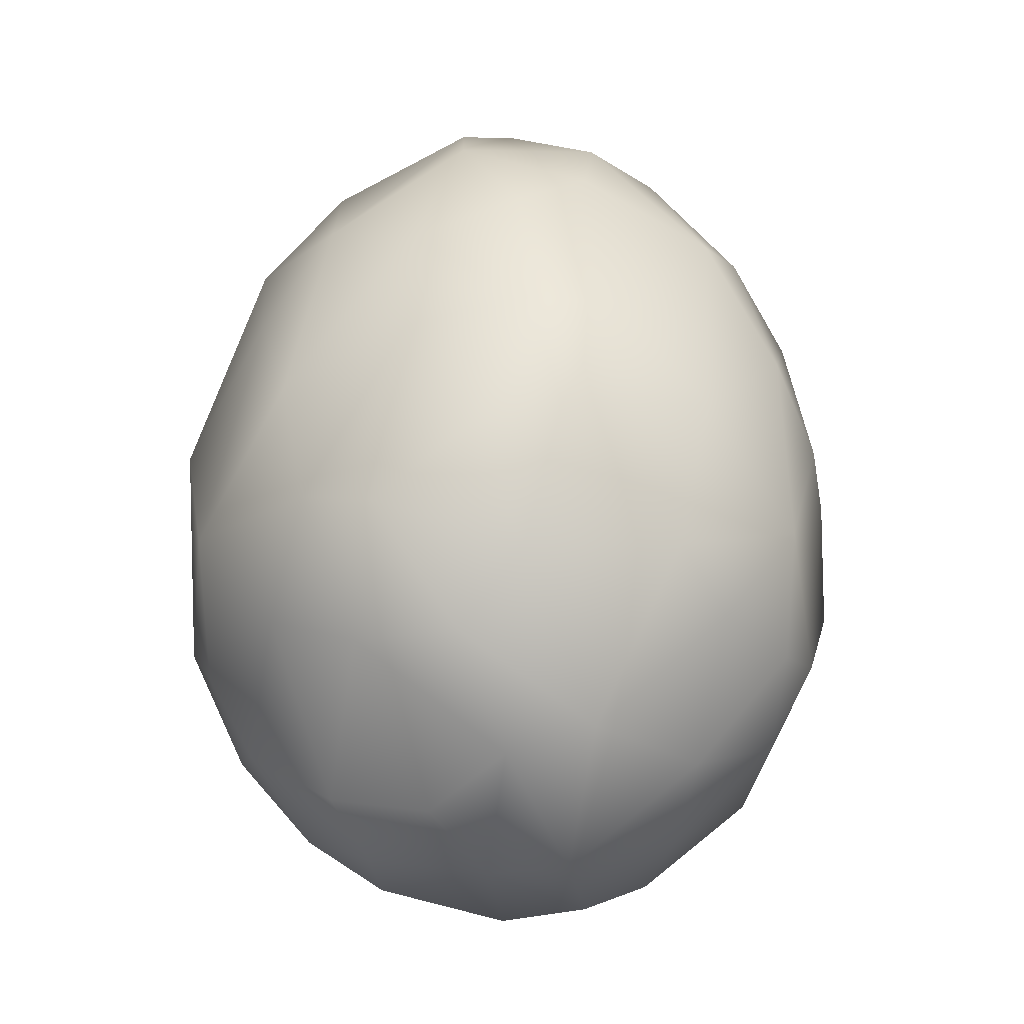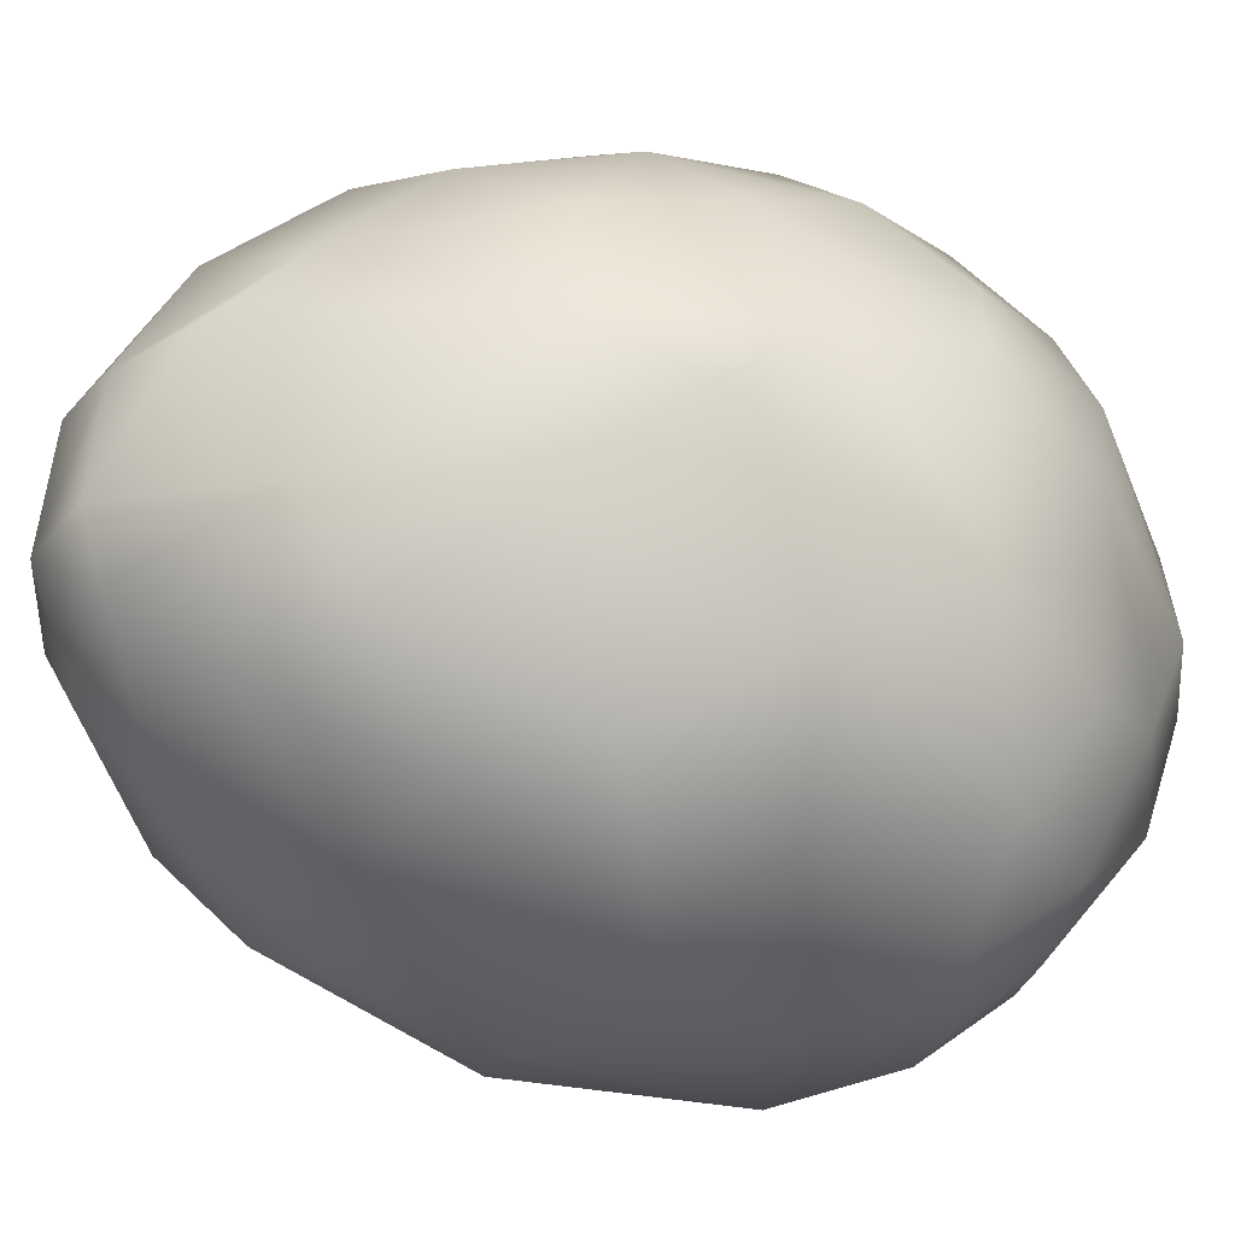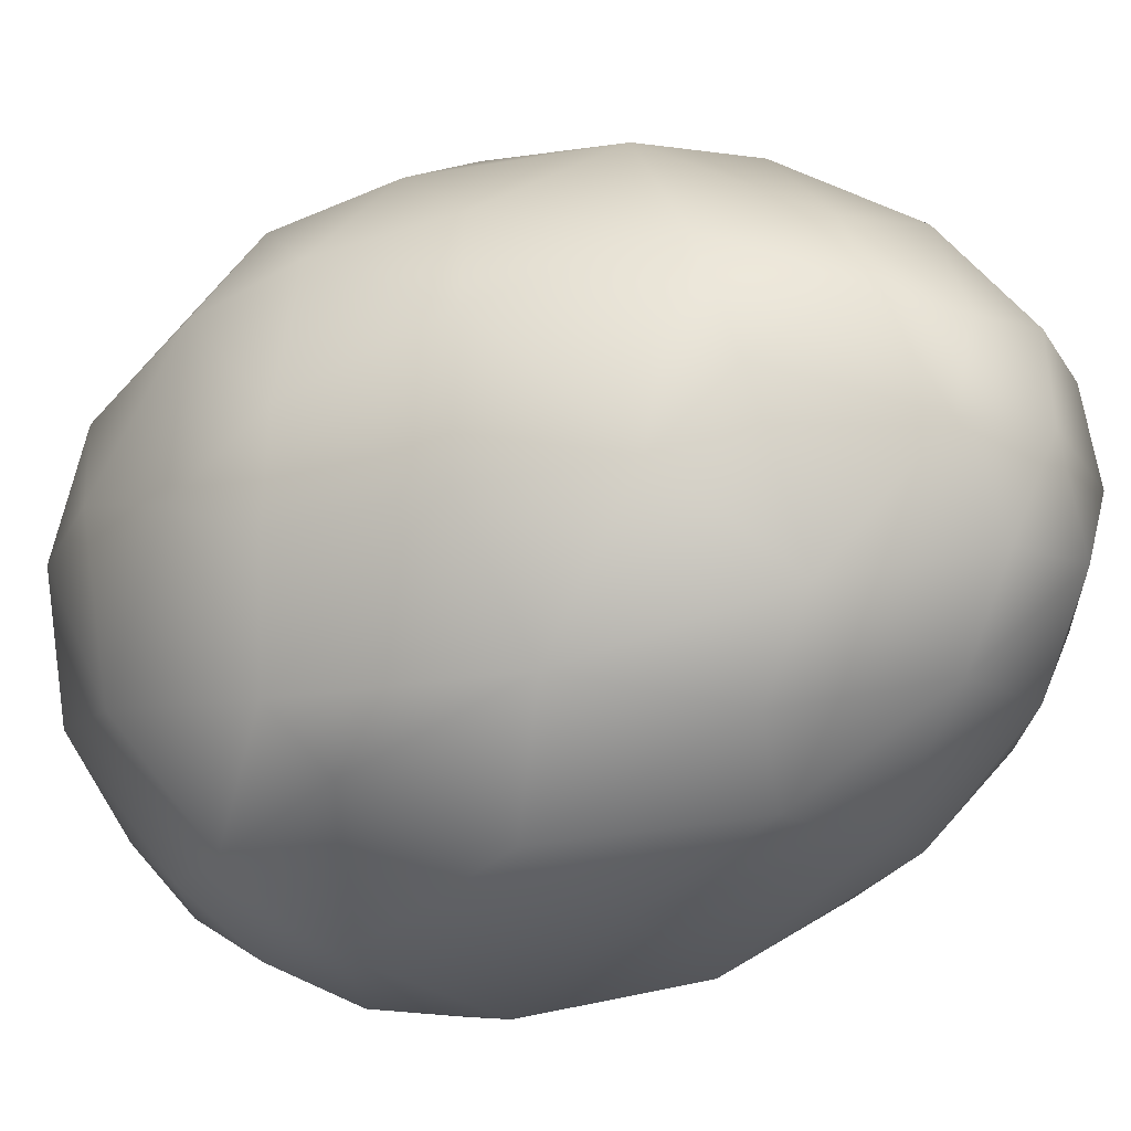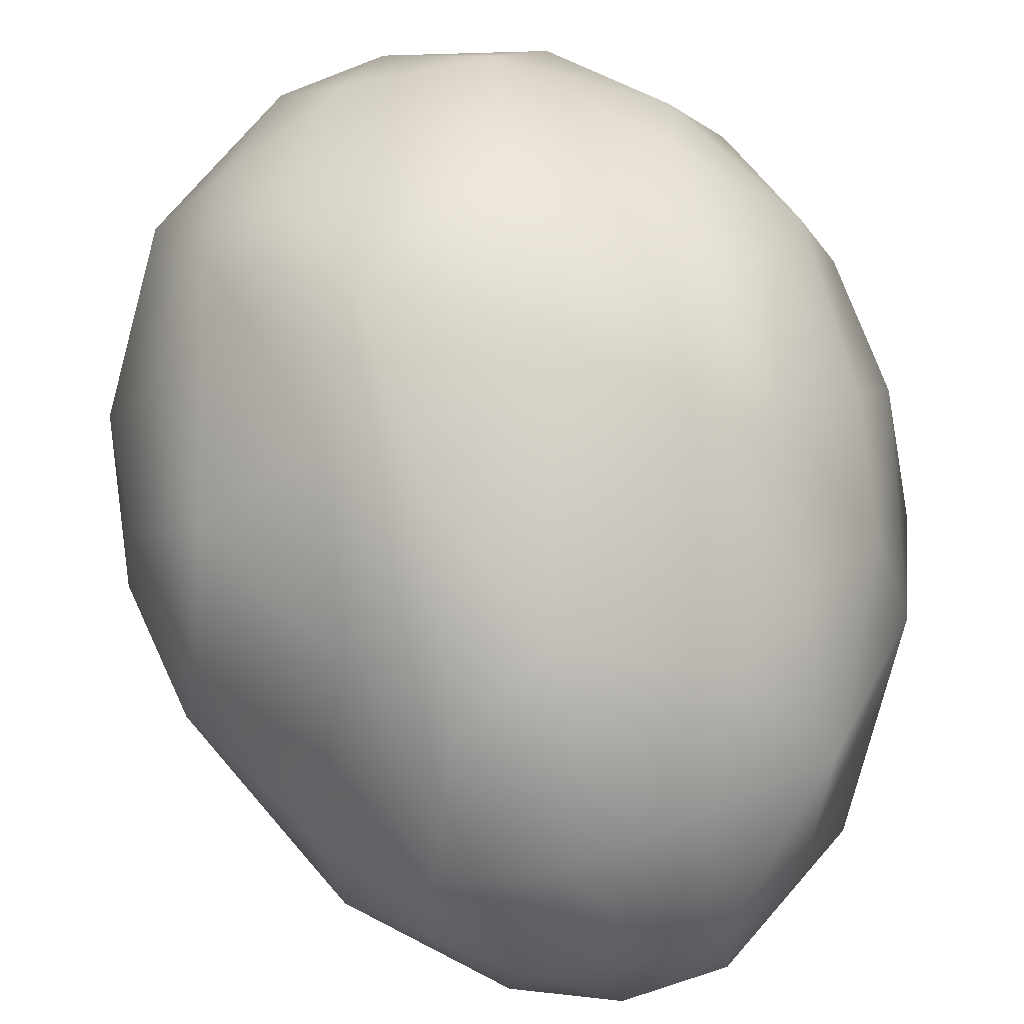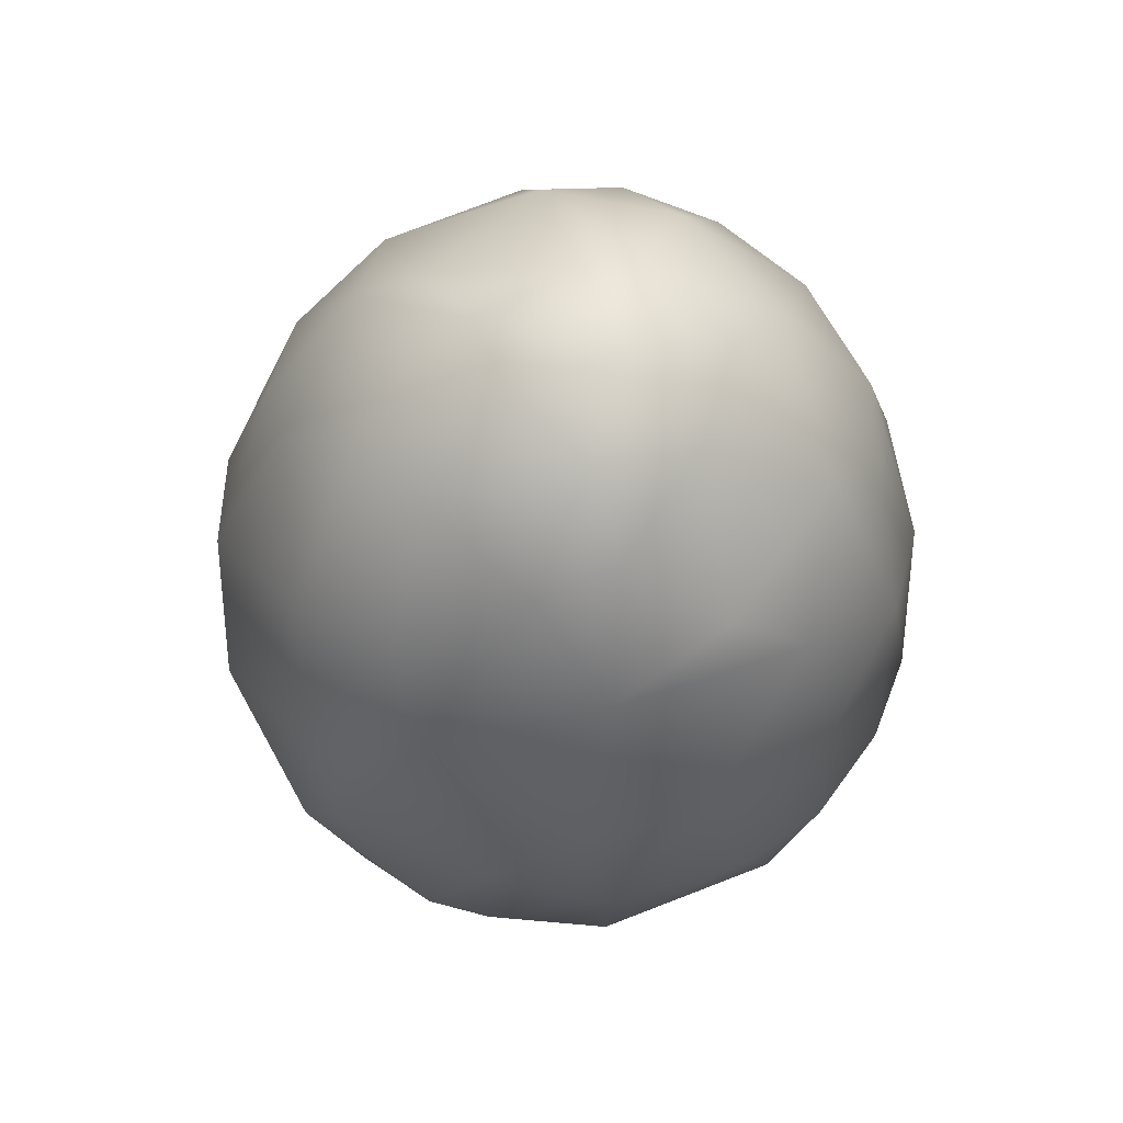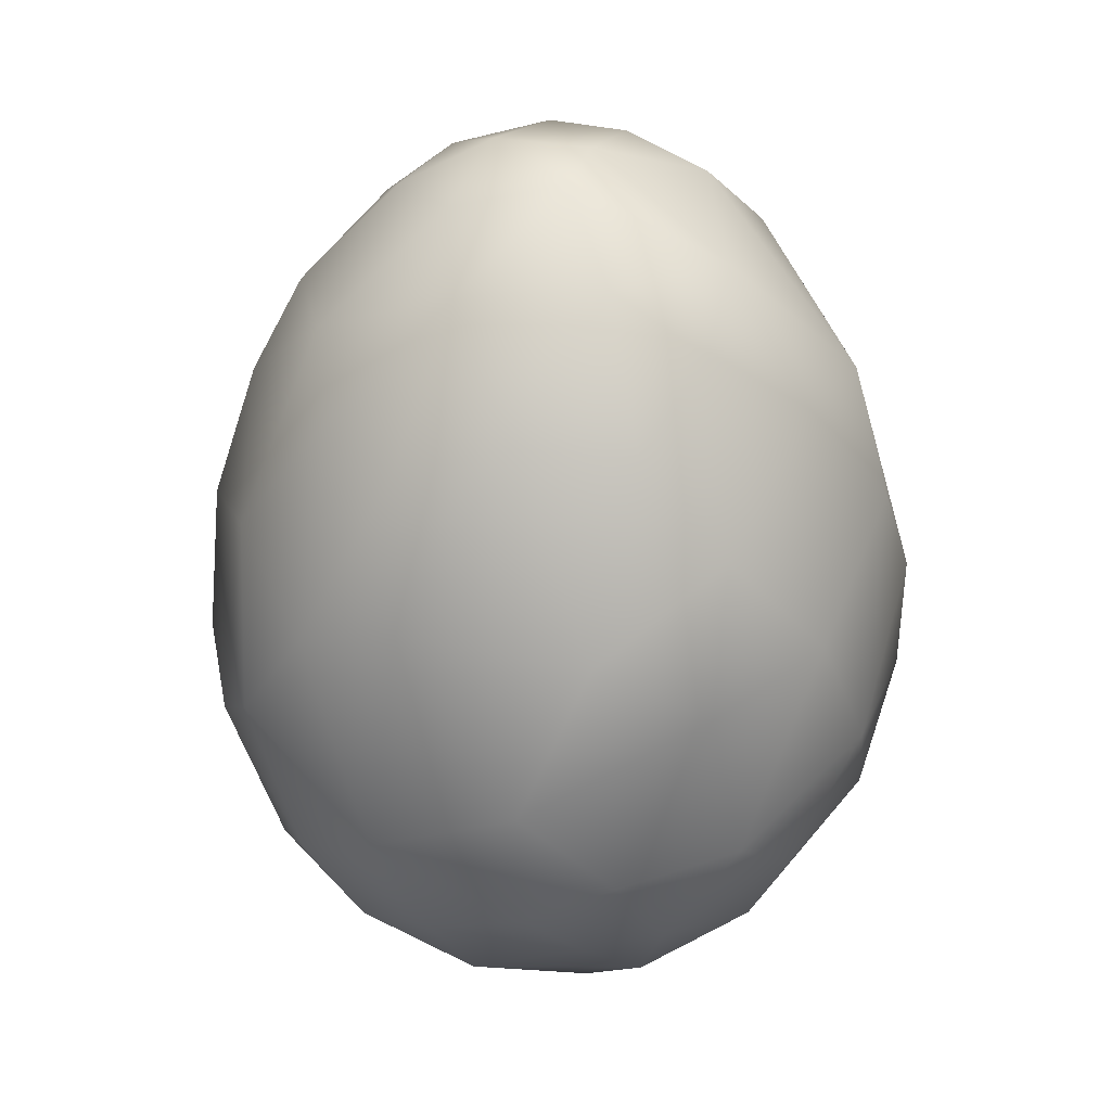
<metadata>
{"format":"obj","ext":"obj","renderer":"f3d","projection":"perspective","resolution":1024,"background":"white","views":[{"elev":-23.2,"azim":-39.3,"up":"+Y"},{"elev":-26.2,"azim":-119.4,"up":"+Z"},{"elev":-32.2,"azim":119.4,"up":"+Z"},{"elev":68.5,"azim":161.8,"up":"+Z"},{"elev":63.4,"azim":65.0,"up":"+Y"},{"elev":25.4,"azim":-160.4,"up":"+Y"}]}
</metadata>
<code>
g default
v -5.466 17.12 14.4
v -10.15 14.48 13.57
v -7.056 6.054 18.85
v 2.379 13.96 17.01
v -9.964 20.8 7.793
v -11.73 6.059 16.32
v 6.041 6.061 19.13
v 8.095 16.06 13.76
v 11.75 10.8 14.24
v 10.69 20.67 6.714
v 4.434 22.52 9.86
v -15.54 11.33 9.913
v 16.2 -6.555 12.53
v 19.74 -1.826 6.774
v 16.52 1.329 12.54
v 12.28 -11.29 14.85
v 13.9 -18.08 6.754
v 10.2 -16.51 13.07
v -10.71 -1.29 18.11
v -11.75 -9.684 15.92
v -3.365 -8.645 19.88
v -15.01 -2.872 14.66
v 0.8082 -11.78 19.1
v -4.942 -18.4 14.1
v -8.585 -19.84 10.44
v -0.7585 -24.42 6.74
v 2.905 -19.12 14.16
v -16.96 4.28 11.5
v -18.02 -6.545 9.912
v 6.026 -5.507 19.86
v -1.817 0.2749 20.92
v -20.49 1.86 4.142
v 5.496 -22.25 9.411
v -13.31 -13.97 12.02
v 7.601 -12.31 17.27
v 9.673 1.34 18.44
v 14.8 17.66 -2.689
v 15.58 15.55 4.648
v 16.04 13.44 -6.895
v 13.64 7.123 -14.25
v 18.65 5.543 -7.418
v 19.8 6.584 0.9939
v 9.902 18.17 -11.08
v 18.55 6.053 7.28
v 8.046 24.34 -3.712
v 11.18 22.06 2.031
v -16.95 13.95 3.59
v -8.618 3.964 -18.72
v -9.635 14.4 -14.23
v -3.369 15.02 -16.55
v -6.488 21.89 -10
v -11.7 18.37 -8.97
v -7.509 24.29 4.628
v -11.3 21.84 -3.758
v 1.32 21.32 -12.38
v -2.822 26.04 -5.791
v 3.384 24.72 -7.889
v -16.41 14.49 -4.866
v -2.81 27.07 -2.177
v -2.826 26.35 4.09
v 2.868 27.06 -2.161
v 1.83 26.53 4.088
v -1.797 22.34 10.91
v -19.8 7.651 0.4694
v 2.891 12.92 -17.64
v 1.862 5.025 -20.26
v 8.135 2.916 -18.99
v 7.662 14.5 -15.28
v 7.017 25.24 2
v -14.34 8.676 -13.2
v 13.02 -3.408 -16.35
v 3.94 -8.667 -19.84
v 14.04 -15.45 -10.05
v 9.676 -11.8 -16.55
v 15.96 -5.497 -13.22
v 17.54 -14.94 -1.116
v 19.61 -8.636 -4.271
v 19.05 -8.634 6.246
v 19.53 -3.408 -7.41
v 20.79 -2.354 -1.657
v 9.146 -23.22 2.55
v 12.95 -20.69 -0.04507
v 6.538 -16.49 -15.31
v 7.57 -23.15 -5.822
v -20.31 -4.976 -4.8
v -18.97 -11.78 1.523
v -19.96 -5.502 5.728
v -16.65 -13.86 6.769
v -14.36 0.2949 -15.31
v -4.952 -4.988 -20.26
v -9.636 -10.24 -17.17
v -15.45 -9.183 -12.68
v -18.79 2.385 -9.011
v -11.2 -15.45 -13.07
v -8.547 -23.29 -2.693
v -4.419 -23.75 -6.886
v -4.409 -24.78 3.614
v -17.07 -12.31 -7.96
v 1.865 -25.51 -2.688
v 1.84 -22.97 -9.503
v -9.615 -22.15 4.649
v -7.041 -15.96 -15.42
v 0.2923 -19.87 -13.72
v -8.592 -20.97 -8.981
v -4.433 -12.84 -18.19
v 1.33 -14.93 -17.59
v -12.53 -20.7 -1.126
v -14.53 -17.02 -6.908
v 4.984 -25.08 1.501
g pMesh1
f 1 2 3
f 4 1 3
f 2 1 5
f 2 6 3
f 7 8 4
f 9 8 7
f 10 11 8
f 2 12 6
f 13 14 15
f 16 13 15
f 13 16 17
f 18 17 16
f 19 20 21
f 22 20 19
f 19 6 22
f 23 21 24
f 25 26 24
f 26 27 24
f 23 24 27
f 6 12 28
f 29 20 22
f 22 6 28
f 30 31 21
f 28 12 32
f 23 30 21
f 29 22 28
f 3 6 19
f 31 19 21
f 19 31 3
f 4 3 31
f 20 24 21
f 31 7 4
f 33 27 26
f 24 20 34
f 35 23 27
f 23 35 30
f 30 35 16
f 20 29 34
f 36 30 16
f 27 18 35
f 35 18 16
f 15 36 16
f 30 7 31
f 36 7 30
f 15 9 36
f 9 7 36
f 37 38 39
f 40 39 41
f 41 39 42
f 42 39 38
f 39 43 37
f 38 9 44
f 42 38 44
f 40 43 39
f 45 37 43
f 38 37 46
f 10 38 46
f 38 10 9
f 47 12 5
f 48 49 50
f 51 49 52
f 49 51 50
f 47 53 54
f 52 54 51
f 53 47 5
f 51 55 50
f 56 55 51
f 57 55 56
f 47 54 58
f 54 53 59
f 12 2 5
f 51 54 56
f 56 54 59
f 59 53 60
f 56 59 61
f 61 59 60
f 61 60 62
f 5 60 53
f 12 47 32
f 5 1 63
f 60 5 63
f 62 60 63
f 1 4 63
f 32 47 64
f 55 65 50
f 66 65 67
f 68 65 55
f 58 54 52
f 68 67 65
f 55 43 68
f 67 68 40
f 43 40 68
f 10 8 9
f 57 43 55
f 57 56 61
f 62 69 61
f 58 64 47
f 45 57 61
f 45 61 69
f 70 52 49
f 70 49 48
f 57 45 43
f 45 69 46
f 37 45 46
f 11 63 4
f 4 8 11
f 11 62 63
f 69 11 10
f 67 71 72
f 11 69 62
f 58 52 70
f 69 10 46
f 73 74 75
f 71 75 74
f 76 73 77
f 73 75 77
f 77 78 76
f 77 75 79
f 77 80 78
f 77 79 80
f 80 14 78
f 78 13 17
f 17 81 82
f 78 17 76
f 13 78 14
f 67 40 71
f 71 40 75
f 75 40 41
f 79 75 41
f 82 76 17
f 79 41 80
f 80 41 42
f 73 76 82
f 80 42 14
f 9 15 44
f 83 73 84
f 44 15 14
f 14 42 44
f 85 86 87
f 88 87 86
f 89 90 91
f 88 29 87
f 34 29 88
f 92 89 91
f 58 70 93
f 93 89 92
f 89 93 70
f 89 70 48
f 92 91 94
f 64 58 93
f 29 28 87
f 95 96 97
f 94 98 92
f 99 97 96
f 100 99 96
f 25 88 101
f 102 103 104
f 96 104 103
f 24 34 25
f 105 106 102
f 88 25 34
f 106 105 72
f 103 102 106
f 88 107 101
f 104 96 95
f 86 107 88
f 100 96 103
f 97 101 95
f 25 101 97
f 26 25 97
f 95 108 104
f 105 91 90
f 72 105 90
f 66 72 90
f 107 95 101
f 102 94 91
f 102 91 105
f 90 89 48
f 95 107 108
f 72 66 67
f 66 90 48
f 66 48 50
f 108 107 86
f 109 97 99
f 98 108 86
f 98 94 108
f 109 99 84
f 26 109 33
f 97 109 26
f 102 104 94
f 100 103 83
f 100 83 84
f 83 106 72
f 104 108 94
f 103 106 83
f 99 100 84
f 87 28 32
f 84 81 109
f 84 73 82
f 81 84 82
f 85 64 93
f 93 92 85
f 109 81 33
f 81 17 33
f 33 18 27
f 33 17 18
f 32 64 85
f 85 87 32
f 74 83 72
f 74 73 83
f 74 72 71
f 98 85 92
f 98 86 85
f 66 50 65

</code>
